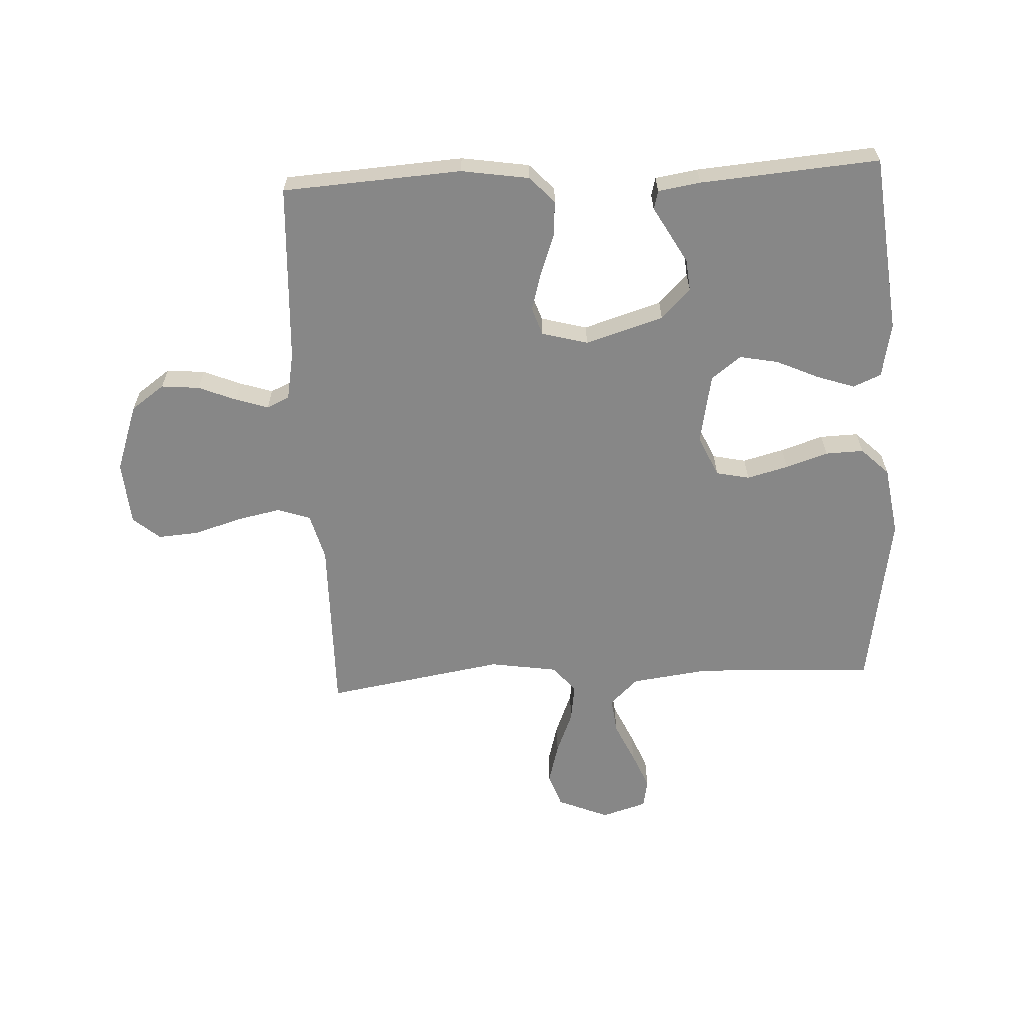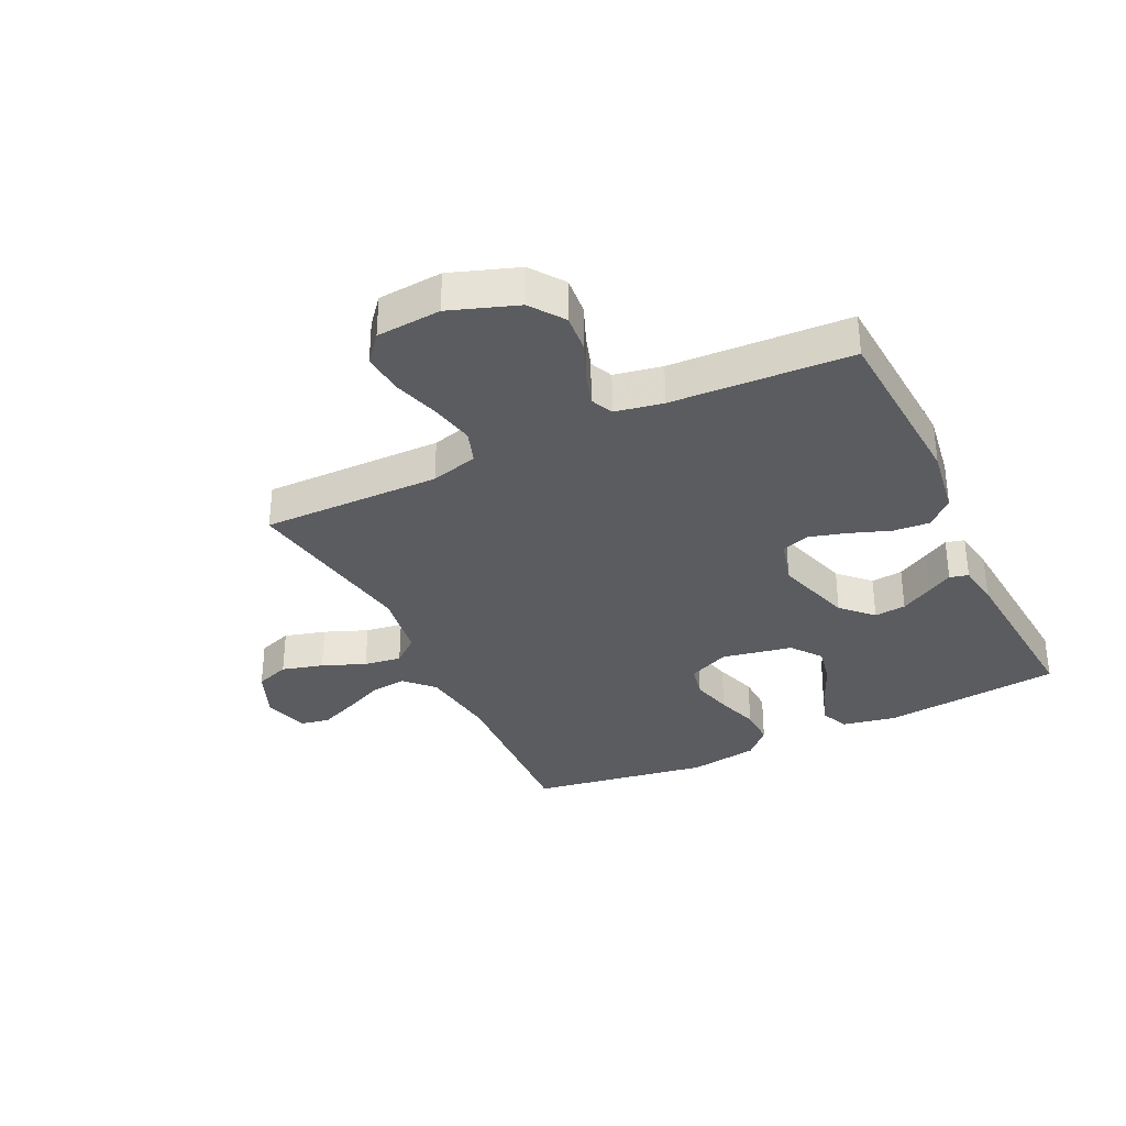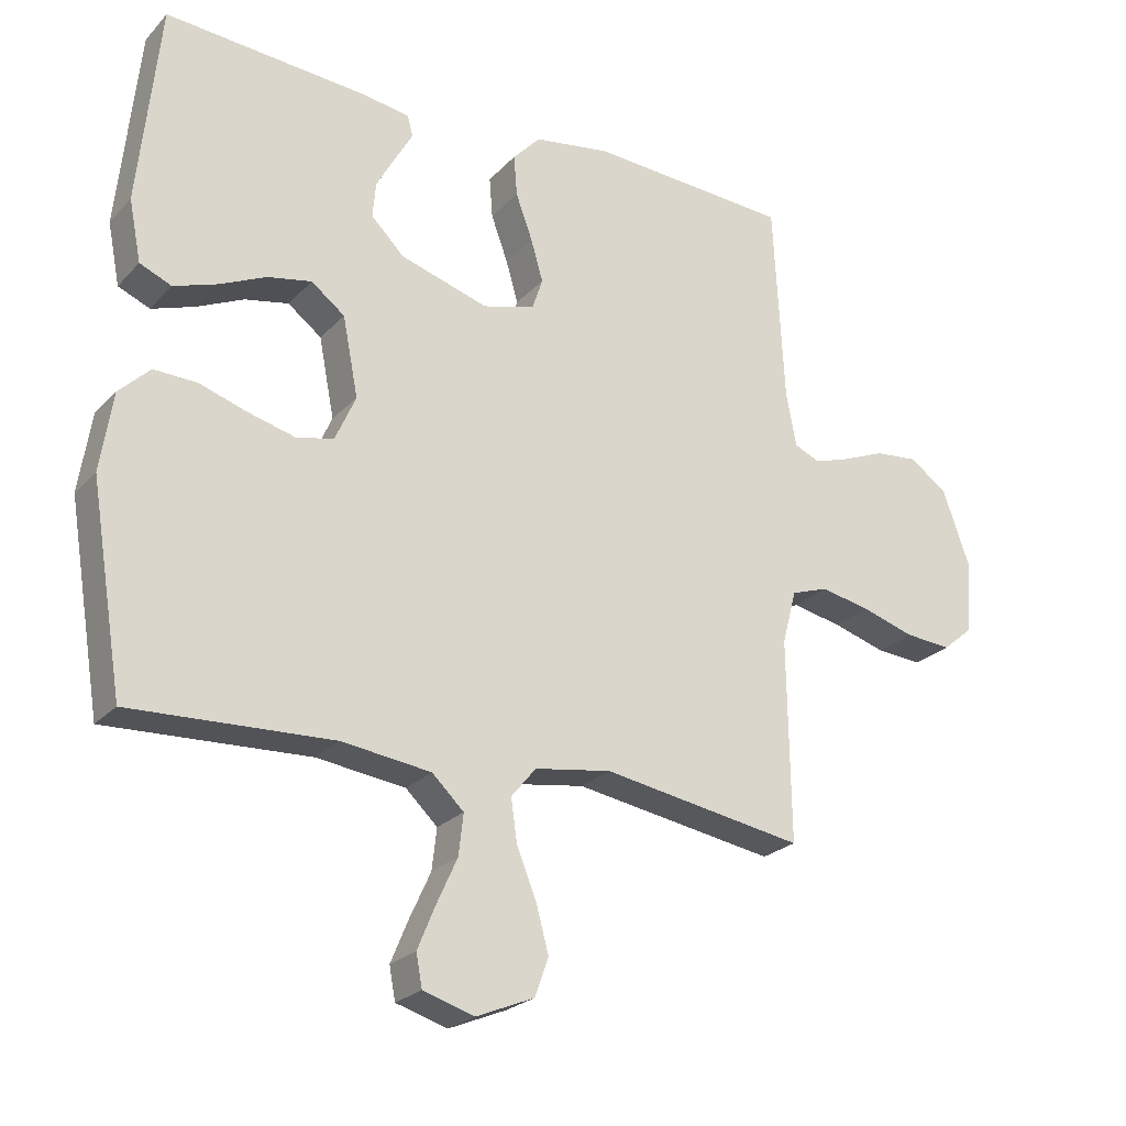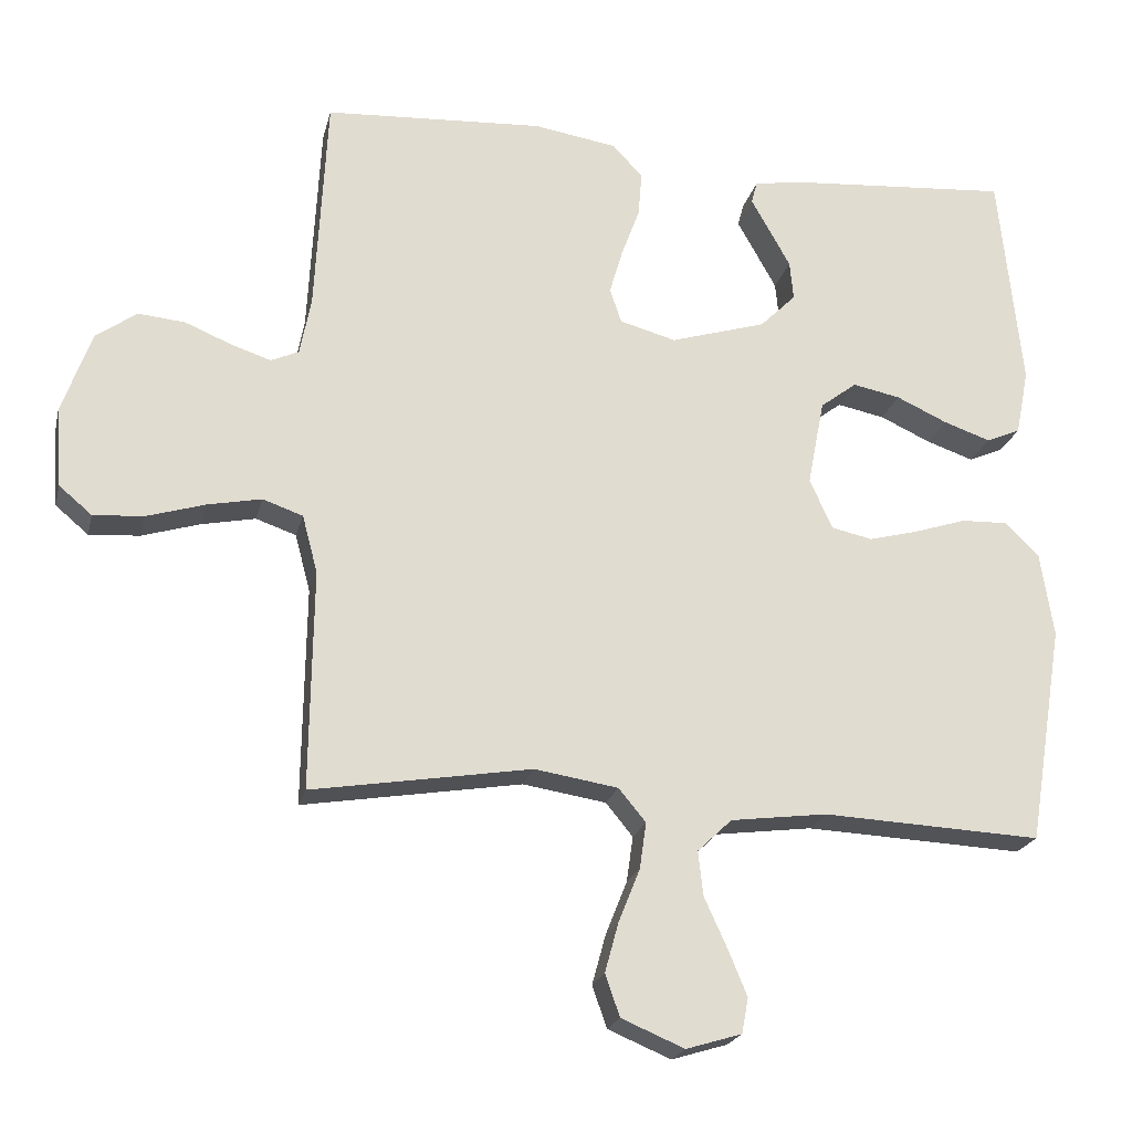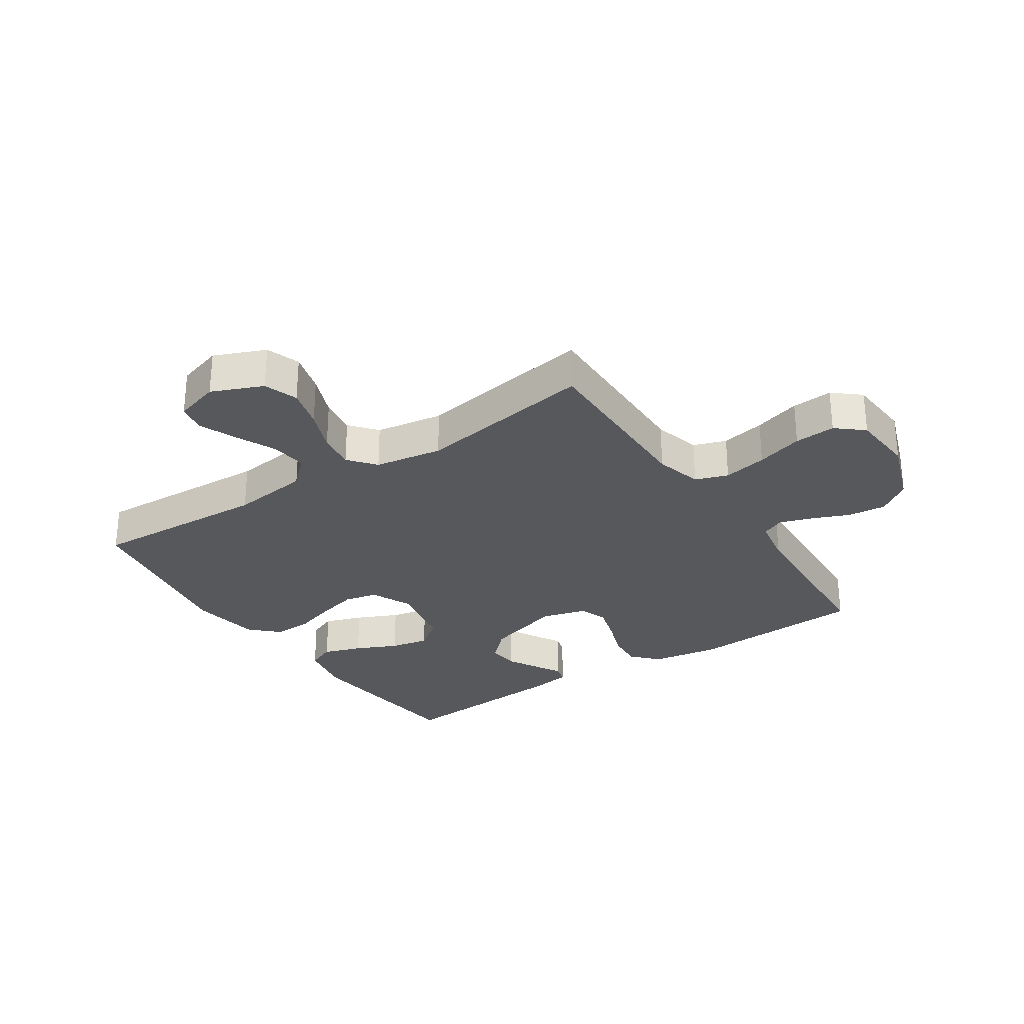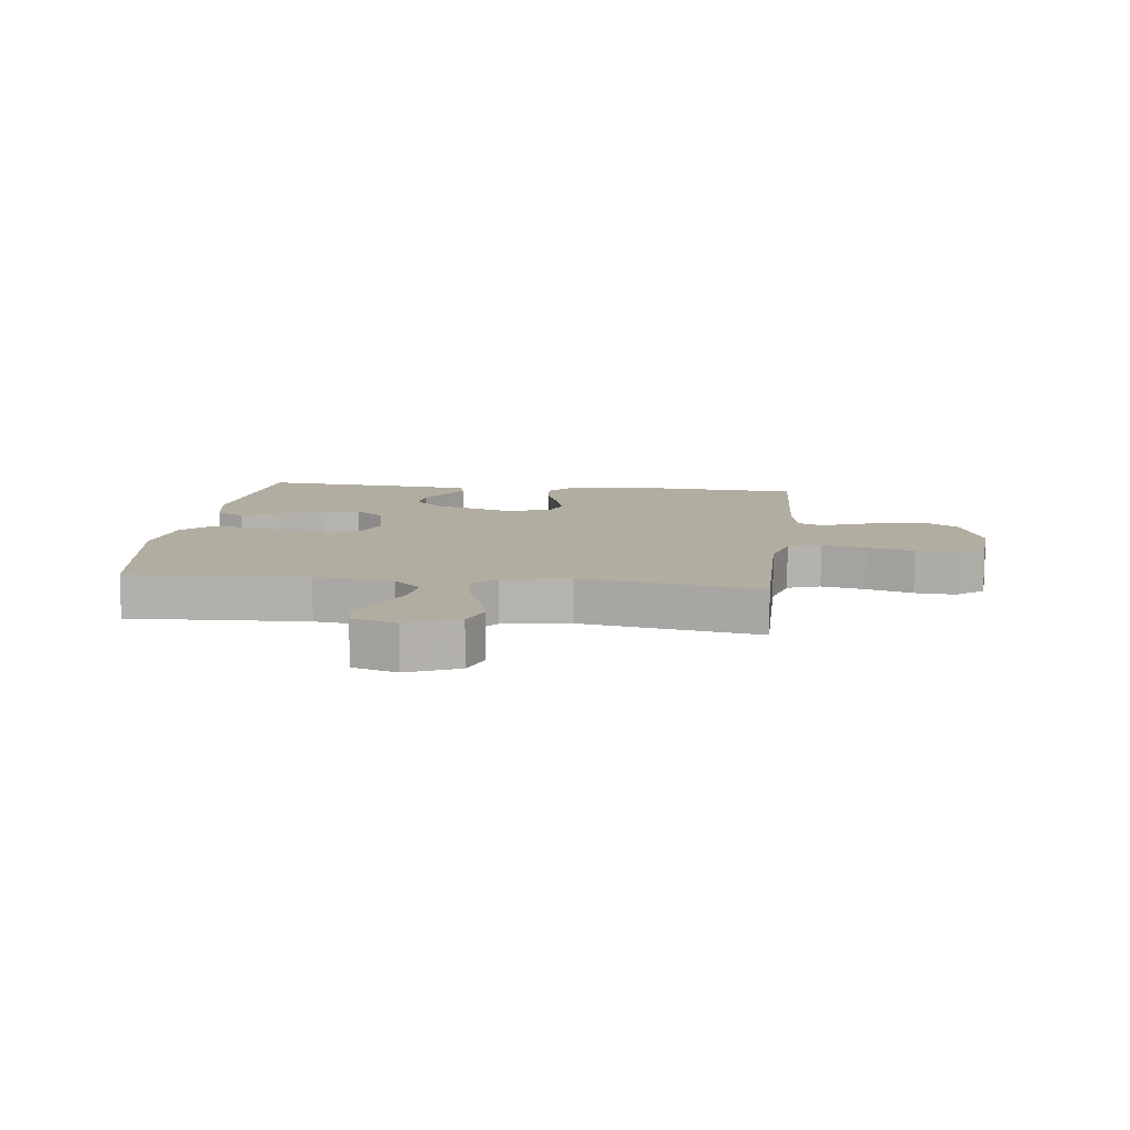
<metadata>
{"format":"obj","ext":"obj","renderer":"f3d","projection":"perspective","resolution":1024,"background":"white","views":[{"elev":-62.5,"azim":3.0,"up":"+Y"},{"elev":-33.6,"azim":-64.2,"up":"+Y"},{"elev":-24.1,"azim":148.5,"up":"+Z"},{"elev":-21.5,"azim":-13.1,"up":"+Z"},{"elev":-28.7,"azim":-146.4,"up":"+Y"},{"elev":10.3,"azim":-173.0,"up":"+Y"}]}
</metadata>
<code>
v 0.5 0.07 -0.5
v 0.2 0.07 -0.486
v 0.068 0.07 -0.503
v 0.021 0.07 -0.548
v 0.028 0.07 -0.609
v 0.059 0.07 -0.677
v 0.085 0.07 -0.74
v 0.076 0.07 -0.788
v 0 0.07 -0.811
v -0.086 0.07 -0.775
v -0.106 0.07 -0.718
v -0.087 0.07 -0.649
v -0.058 0.07 -0.577
v -0.049 0.07 -0.514
v -0.086 0.07 -0.469
v -0.2 0.07 -0.451
v -0.5 0.07 -0.5
v -0.496 0.07 -0.2
v -0.517 0.07 -0.121
v -0.572 0.07 -0.102
v -0.646 0.07 -0.117
v -0.725 0.07 -0.141
v -0.794 0.07 -0.146
v -0.839 0.07 -0.108
v -0.847 0.07 0
v -0.807 0.07 0.113
v -0.751 0.07 0.153
v -0.687 0.07 0.147
v -0.624 0.07 0.121
v -0.569 0.07 0.103
v -0.531 0.07 0.12
v -0.516 0.07 0.2
v -0.5 0.07 0.5
v -0.2 0.07 0.518
v -0.086 0.07 0.5
v -0.045 0.07 0.456
v -0.05 0.07 0.395
v -0.075 0.07 0.327
v -0.093 0.07 0.265
v -0.077 0.07 0.218
v 0 0.07 0.197
v 0.131 0.07 0.237
v 0.18 0.07 0.286
v 0.175 0.07 0.339
v 0.146 0.07 0.391
v 0.121 0.07 0.435
v 0.129 0.07 0.466
v 0.2 0.07 0.477
v 0.5 0.07 0.5
v 0.531 0.07 0.2
v 0.513 0.07 0.109
v 0.466 0.07 0.089
v 0.402 0.07 0.111
v 0.332 0.07 0.143
v 0.267 0.07 0.156
v 0.217 0.07 0.118
v 0.194 0.07 0
v 0.225 0.07 -0.069
v 0.281 0.07 -0.081
v 0.35 0.07 -0.063
v 0.421 0.07 -0.04
v 0.485 0.07 -0.038
v 0.531 0.07 -0.083
v 0.549 0.07 -0.2
v 0.5 0 -0.5
v 0.2 0 -0.486
v 0.068 0 -0.503
v 0.021 0 -0.548
v 0.028 0 -0.609
v 0.059 0 -0.677
v 0.085 0 -0.74
v 0.076 0 -0.788
v 0 0 -0.811
v -0.086 0 -0.775
v -0.106 0 -0.718
v -0.087 0 -0.649
v -0.058 0 -0.577
v -0.049 0 -0.514
v -0.086 0 -0.469
v -0.2 0 -0.451
v -0.5 0 -0.5
v -0.496 0 -0.2
v -0.517 0 -0.121
v -0.572 0 -0.102
v -0.646 0 -0.117
v -0.725 0 -0.141
v -0.794 0 -0.146
v -0.839 0 -0.108
v -0.847 0 0
v -0.807 0 0.113
v -0.751 0 0.153
v -0.687 0 0.147
v -0.624 0 0.121
v -0.569 0 0.103
v -0.531 0 0.12
v -0.516 0 0.2
v -0.5 0 0.5
v -0.2 0 0.518
v -0.086 0 0.5
v -0.045 0 0.456
v -0.05 0 0.395
v -0.075 0 0.327
v -0.093 0 0.265
v -0.077 0 0.218
v 0 0 0.197
v 0.131 0 0.237
v 0.18 0 0.286
v 0.175 0 0.339
v 0.146 0 0.391
v 0.121 0 0.435
v 0.129 0 0.466
v 0.2 0 0.477
v 0.5 0 0.5
v 0.531 0 0.2
v 0.513 0 0.109
v 0.466 0 0.089
v 0.402 0 0.111
v 0.332 0 0.143
v 0.267 0 0.156
v 0.217 0 0.118
v 0.194 0 0
v 0.225 0 -0.069
v 0.281 0 -0.081
v 0.35 0 -0.063
v 0.421 0 -0.04
v 0.485 0 -0.038
v 0.531 0 -0.083
v 0.549 0 -0.2
f 64 1 2
f 63 64 2
f 62 63 2
f 61 62 2
f 60 61 2
f 59 60 2 3
f 58 59 3 4
f 57 58 4
f 56 57 4
f 52 53 54
f 51 52 54
f 50 51 54
f 49 50 54
f 48 49 54
f 47 48 54
f 46 47 54
f 45 46 54
f 44 45 54
f 43 44 54 55
f 42 43 55 56
f 36 37 38
f 35 36 38
f 34 35 38
f 33 34 38
f 32 33 38
f 31 32 38 39
f 30 31 39 40
f 27 28 29
f 26 27 29
f 25 26 29
f 24 25 29
f 23 24 29
f 22 23 29
f 21 22 29
f 20 21 29 30
f 30 40 41
f 20 30 41
f 19 20 41
f 16 17 18
f 41 42 56
f 19 41 56
f 18 19 56
f 16 18 56
f 15 16 56
f 11 12 13
f 10 11 13
f 9 10 13
f 8 9 13
f 7 8 13
f 6 7 13
f 5 6 13
f 14 15 56 4
f 4 5 13 14
f 66 65 128
f 66 128 127
f 66 127 126
f 66 126 125
f 66 125 124
f 67 66 124 123
f 68 67 123 122
f 68 122 121
f 68 121 120
f 118 117 116
f 118 116 115
f 118 115 114
f 118 114 113
f 118 113 112
f 118 112 111
f 118 111 110
f 118 110 109
f 118 109 108
f 119 118 108 107
f 120 119 107 106
f 102 101 100
f 102 100 99
f 102 99 98
f 102 98 97
f 102 97 96
f 103 102 96 95
f 104 103 95 94
f 93 92 91
f 93 91 90
f 93 90 89
f 93 89 88
f 93 88 87
f 93 87 86
f 93 86 85
f 94 93 85 84
f 105 104 94
f 105 94 84
f 105 84 83
f 82 81 80
f 120 106 105
f 120 105 83
f 120 83 82
f 120 82 80
f 120 80 79
f 77 76 75
f 77 75 74
f 77 74 73
f 77 73 72
f 77 72 71
f 77 71 70
f 77 70 69
f 68 120 79 78
f 78 77 69 68
f 1 65 66 2
f 2 66 67 3
f 3 67 68 4
f 4 68 69 5
f 5 69 70 6
f 6 70 71 7
f 7 71 72 8
f 8 72 73 9
f 9 73 74 10
f 10 74 75 11
f 11 75 76 12
f 12 76 77 13
f 13 77 78 14
f 14 78 79 15
f 15 79 80 16
f 16 80 81 17
f 17 81 82 18
f 18 82 83 19
f 19 83 84 20
f 20 84 85 21
f 21 85 86 22
f 22 86 87 23
f 23 87 88 24
f 24 88 89 25
f 25 89 90 26
f 26 90 91 27
f 27 91 92 28
f 28 92 93 29
f 29 93 94 30
f 30 94 95 31
f 31 95 96 32
f 32 96 97 33
f 33 97 98 34
f 34 98 99 35
f 35 99 100 36
f 36 100 101 37
f 37 101 102 38
f 38 102 103 39
f 39 103 104 40
f 40 104 105 41
f 41 105 106 42
f 42 106 107 43
f 43 107 108 44
f 44 108 109 45
f 45 109 110 46
f 46 110 111 47
f 47 111 112 48
f 48 112 113 49
f 49 113 114 50
f 50 114 115 51
f 51 115 116 52
f 52 116 117 53
f 53 117 118 54
f 54 118 119 55
f 55 119 120 56
f 56 120 121 57
f 57 121 122 58
f 58 122 123 59
f 59 123 124 60
f 60 124 125 61
f 61 125 126 62
f 62 126 127 63
f 63 127 128 64
f 64 128 65 1

</code>
